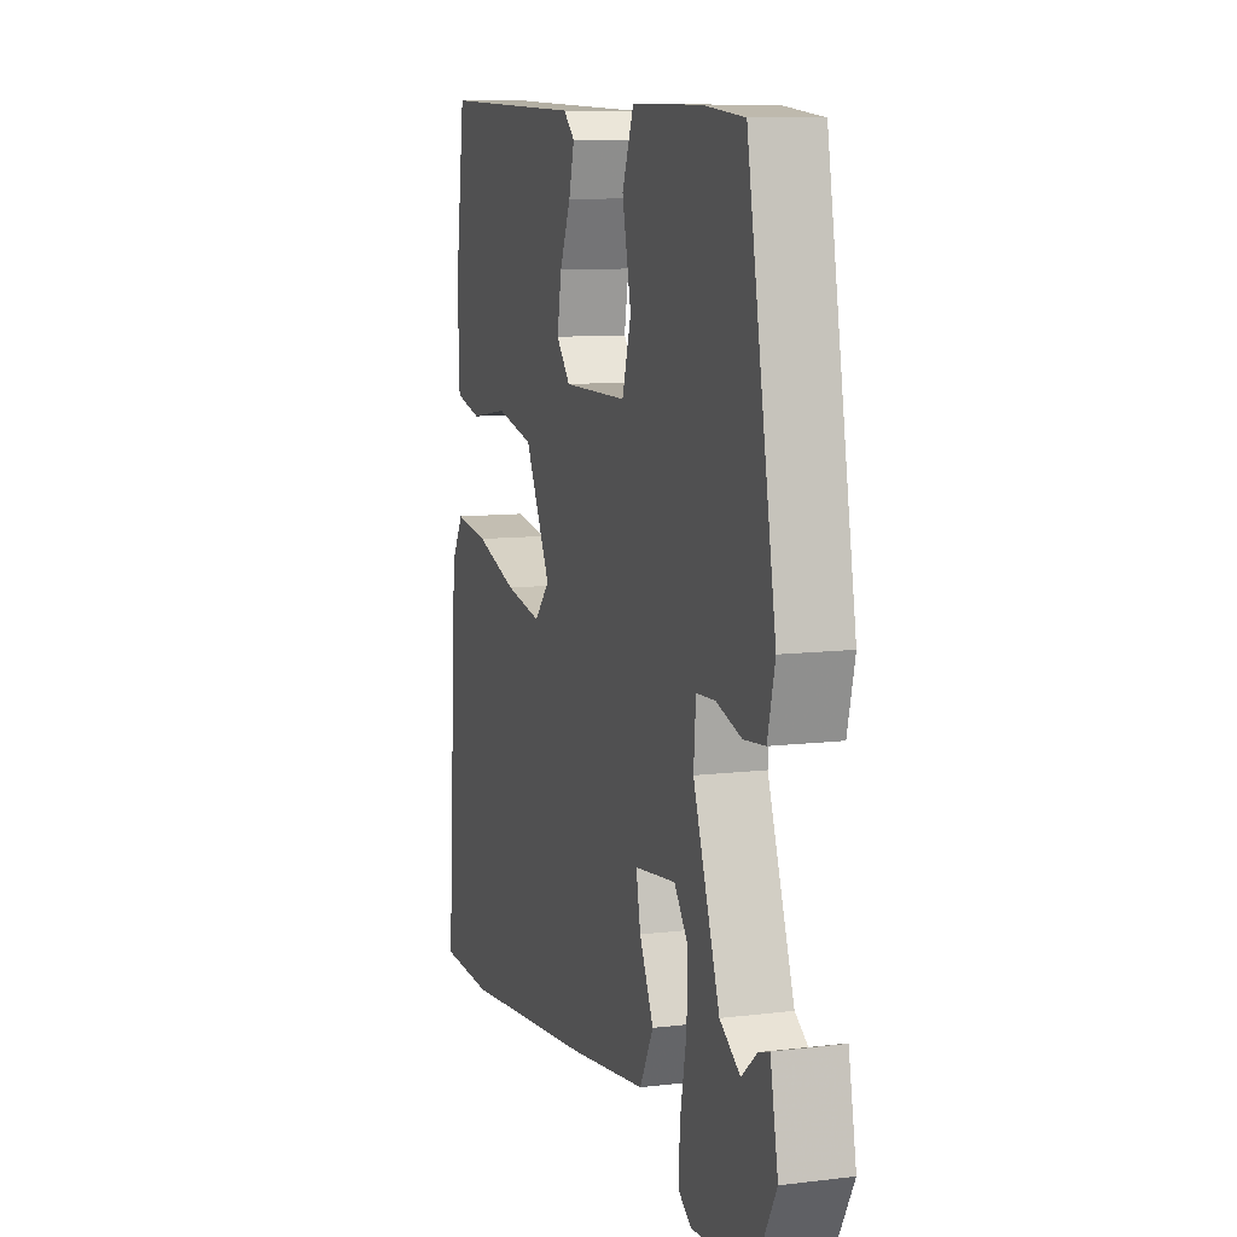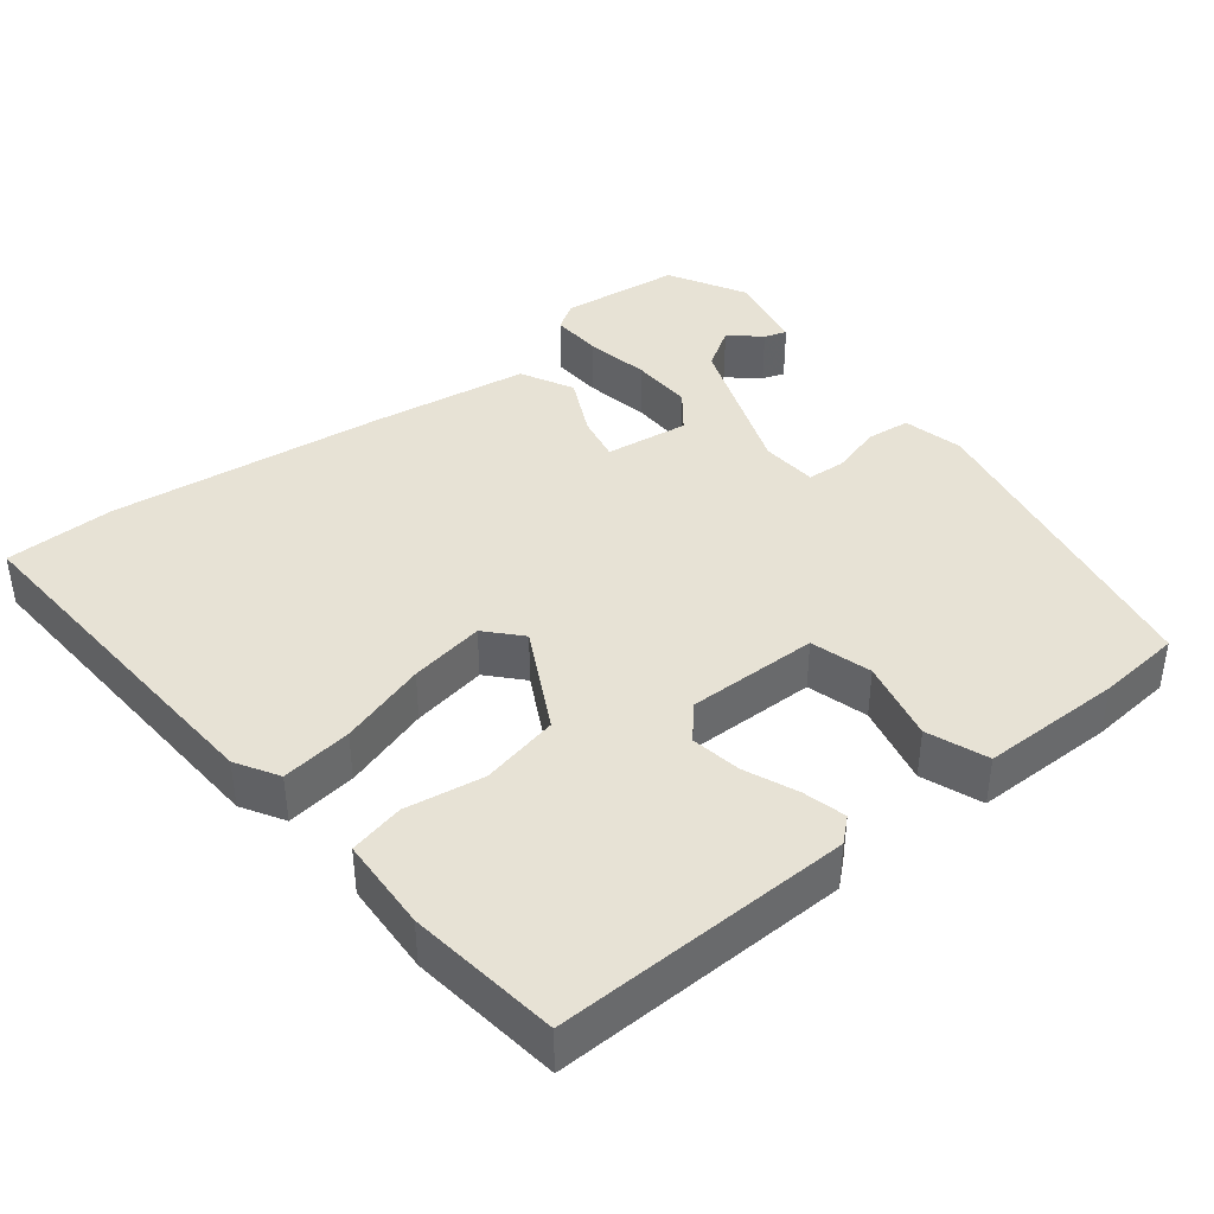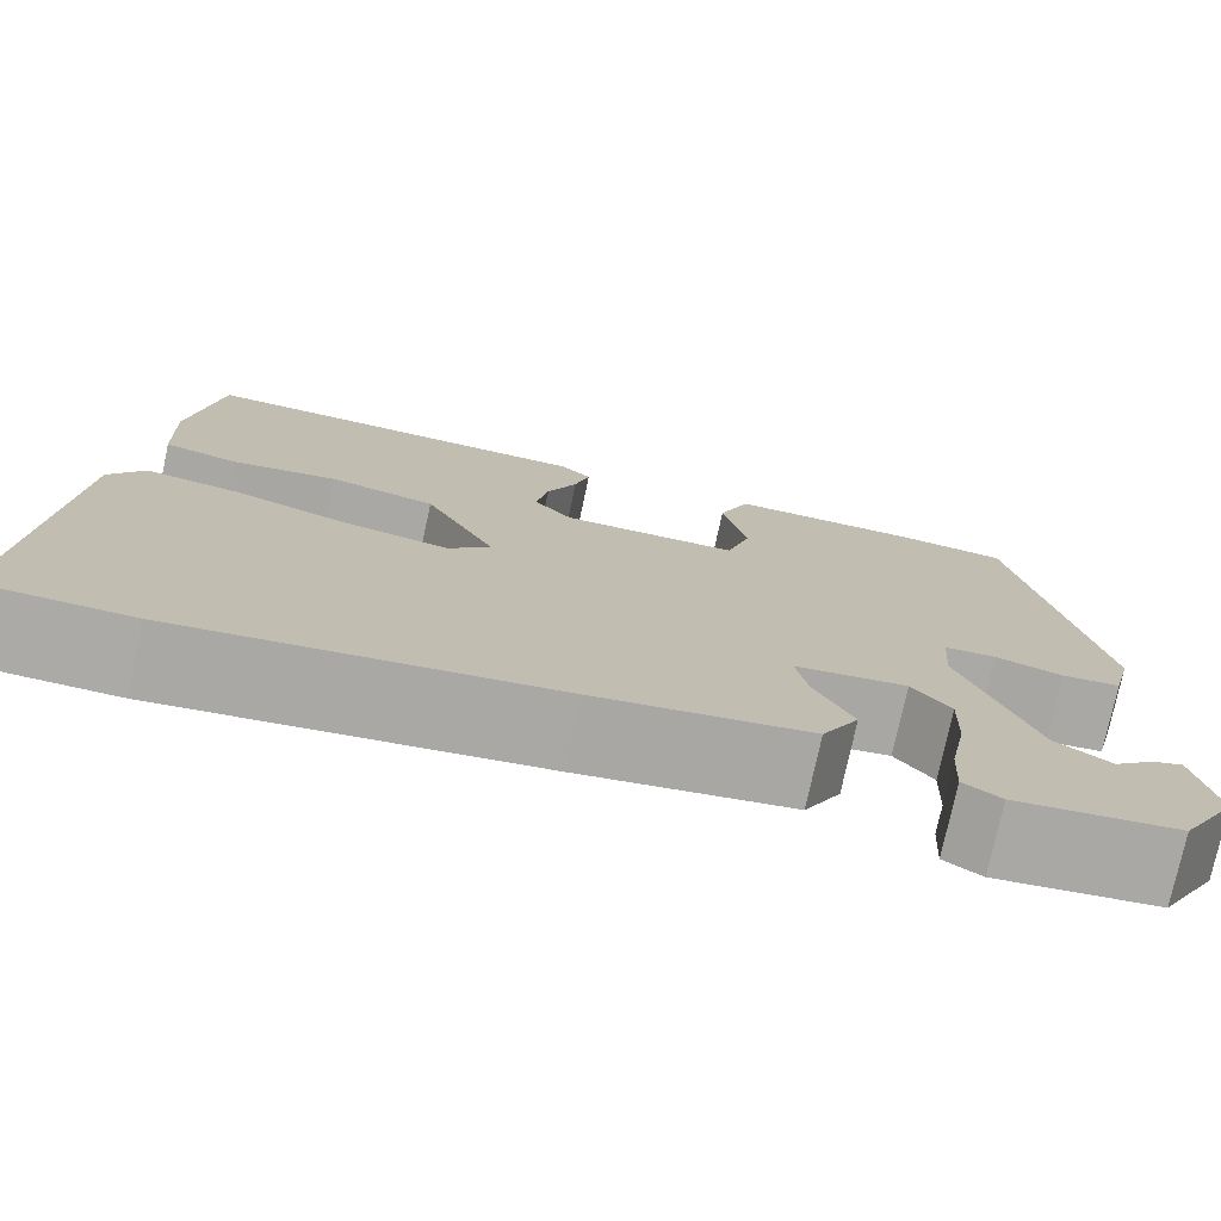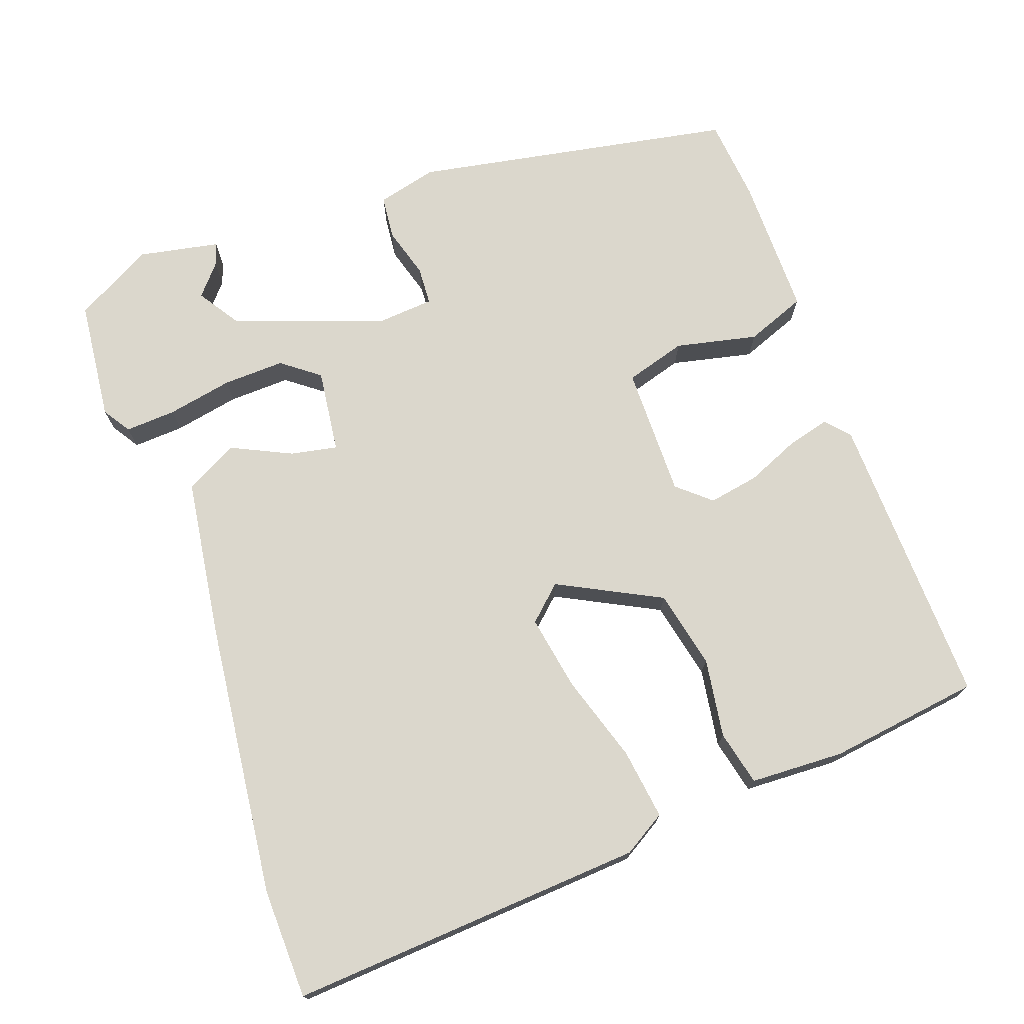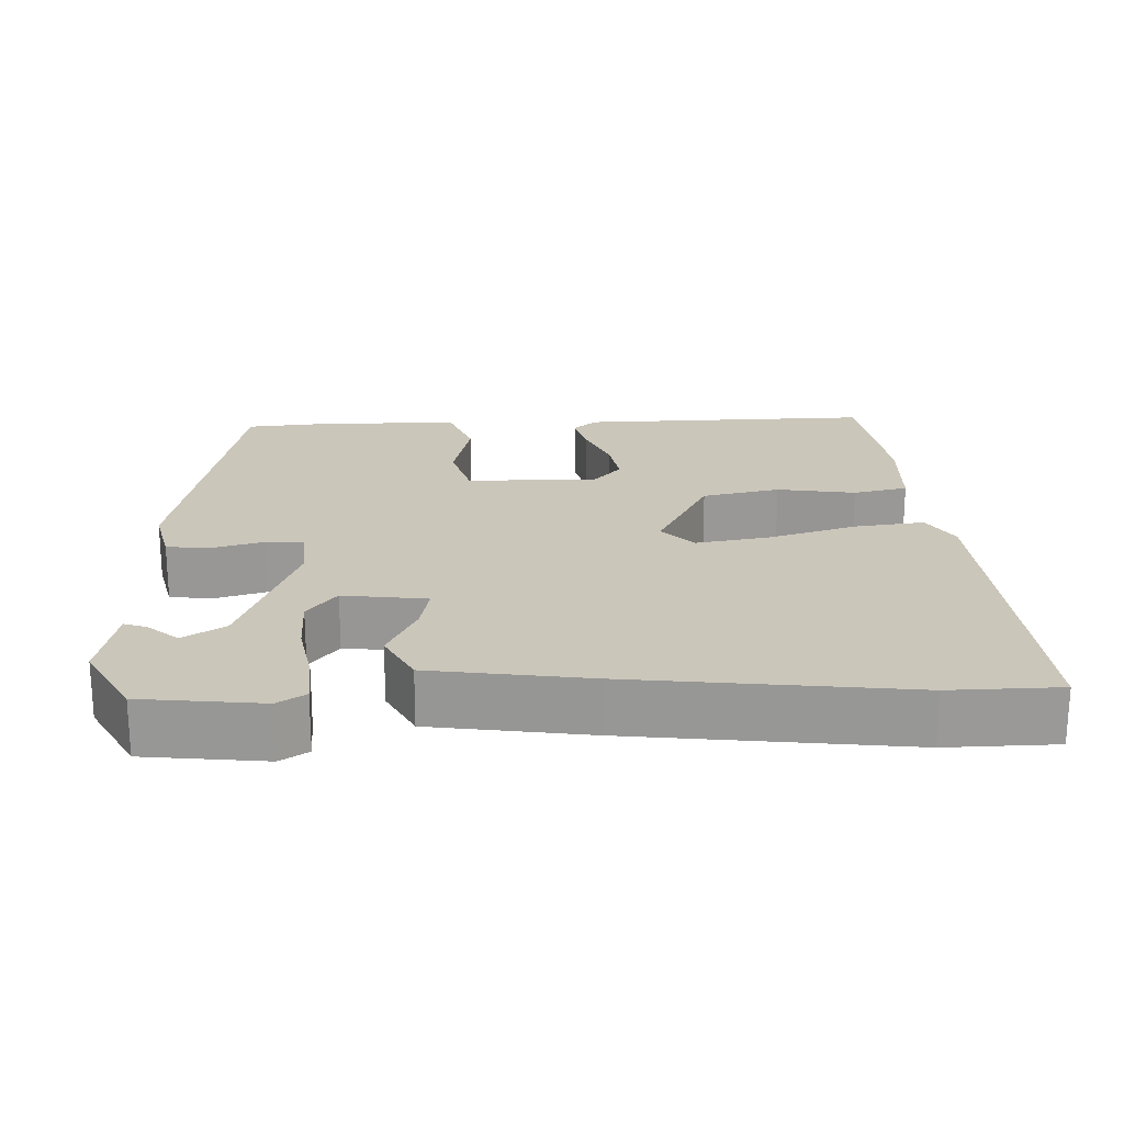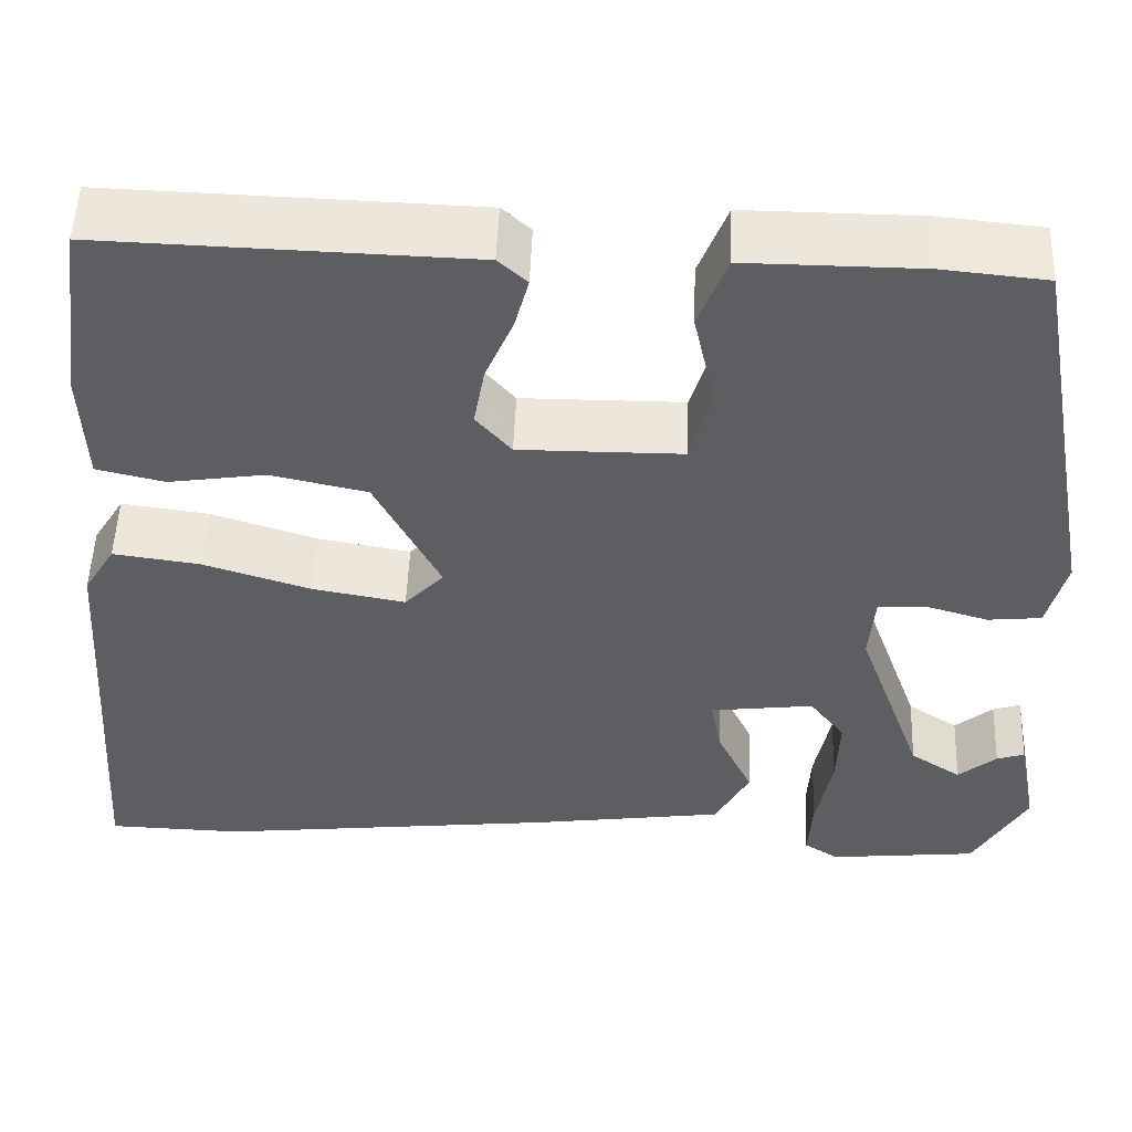
<metadata>
{"format":"obj","ext":"obj","renderer":"f3d","projection":"perspective","resolution":1024,"background":"white","views":[{"elev":9.7,"azim":72.4,"up":"+Z"},{"elev":40.5,"azim":-37.8,"up":"+Y"},{"elev":-75.8,"azim":-12.0,"up":"+Z"},{"elev":73.2,"azim":-109.6,"up":"+Y"},{"elev":21.2,"azim":178.3,"up":"+Y"},{"elev":51.3,"azim":2.2,"up":"+Z"}]}
</metadata>
<code>
v -0.434 0.07 -0.502
v -0.58 0.07 -0.498
v -0.548 0.07 -0.024
v -0.514 0.07 0.032
v -0.42 0.07 0.019
v -0.304 0.07 -0.018
v -0.204 0.07 -0.036
v -0.162 0.07 0.009
v -0.232 0.07 0.146
v -0.336 0.07 0.169
v -0.441 0.07 0.153
v -0.514 0.07 0.17
v -0.519 0.07 0.295
v -0.491 0.07 0.497
v -0.096 0.07 0.485
v -0.065 0.07 0.457
v -0.08 0.07 0.4
v -0.11 0.07 0.33
v -0.122 0.07 0.263
v -0.084 0.07 0.219
v 0.091 0.07 0.22
v 0.115 0.07 0.301
v 0.091 0.07 0.41
v 0.122 0.07 0.49
v 0.31 0.07 0.489
v 0.422 0.07 0.478
v 0.5 0.07 0.05
v 0.48 0.07 -0.03
v 0.422 0.07 -0.036
v 0.354 0.07 -0.016
v 0.303 0.07 -0.019
v 0.297 0.07 -0.094
v 0.369 0.07 -0.295
v 0.424 0.07 -0.331
v 0.465 0.07 -0.296
v 0.495 0.07 -0.286
v 0.516 0.07 -0.395
v 0.458 0.07 -0.498
v 0.297 0.07 -0.515
v 0.26 0.07 -0.491
v 0.264 0.07 -0.423
v 0.281 0.07 -0.336
v 0.284 0.07 -0.254
v 0.246 0.07 -0.204
v 0.134 0.07 -0.218
v 0.146 0.07 -0.28
v 0.184 0.07 -0.36
v 0.147 0.07 -0.43
v -0.064 0.07 -0.46
v -0.434 0 -0.502
v -0.58 0 -0.498
v -0.548 0 -0.024
v -0.514 0 0.032
v -0.42 0 0.019
v -0.304 0 -0.018
v -0.204 0 -0.036
v -0.162 0 0.009
v -0.232 0 0.146
v -0.336 0 0.169
v -0.441 0 0.153
v -0.514 0 0.17
v -0.519 0 0.295
v -0.491 0 0.497
v -0.096 0 0.485
v -0.065 0 0.457
v -0.08 0 0.4
v -0.11 0 0.33
v -0.122 0 0.263
v -0.084 0 0.219
v 0.091 0 0.22
v 0.115 0 0.301
v 0.091 0 0.41
v 0.122 0 0.49
v 0.31 0 0.489
v 0.422 0 0.478
v 0.5 0 0.05
v 0.48 0 -0.03
v 0.422 0 -0.036
v 0.354 0 -0.016
v 0.303 0 -0.019
v 0.297 0 -0.094
v 0.369 0 -0.295
v 0.424 0 -0.331
v 0.465 0 -0.296
v 0.495 0 -0.286
v 0.516 0 -0.395
v 0.458 0 -0.498
v 0.297 0 -0.515
v 0.26 0 -0.491
v 0.264 0 -0.423
v 0.281 0 -0.336
v 0.284 0 -0.254
v 0.246 0 -0.204
v 0.134 0 -0.218
v 0.146 0 -0.28
v 0.184 0 -0.36
v 0.147 0 -0.43
v -0.064 0 -0.46
f 46 47 48 49
f 45 46 49 1
f 39 40 41 42
f 39 42 43
f 38 39 43
f 37 38 43
f 34 35 36 37
f 33 34 37 43
f 32 33 43 44
f 27 28 29 30
f 27 30 31
f 26 27 31
f 25 26 31
f 22 23 24 25
f 21 22 25 31
f 20 21 31 32
f 15 16 17 18
f 15 18 19
f 14 15 19
f 13 14 19 20
f 10 11 12 13
f 9 10 13 20
f 3 4 5 6
f 3 6 7
f 45 1 2 3
f 45 3 7
f 44 45 7 8
f 20 32 44
f 8 9 20 44
f 98 97 96 95
f 50 98 95 94
f 91 90 89 88
f 92 91 88
f 92 88 87
f 92 87 86
f 86 85 84 83
f 92 86 83 82
f 93 92 82 81
f 79 78 77 76
f 80 79 76
f 80 76 75
f 80 75 74
f 74 73 72 71
f 80 74 71 70
f 81 80 70 69
f 67 66 65 64
f 68 67 64
f 68 64 63
f 69 68 63 62
f 62 61 60 59
f 69 62 59 58
f 55 54 53 52
f 56 55 52
f 52 51 50 94
f 56 52 94
f 57 56 94 93
f 93 81 69
f 93 69 58 57
f 1 50 51 2
f 2 51 52 3
f 3 52 53 4
f 4 53 54 5
f 5 54 55 6
f 6 55 56 7
f 7 56 57 8
f 8 57 58 9
f 9 58 59 10
f 10 59 60 11
f 11 60 61 12
f 12 61 62 13
f 13 62 63 14
f 14 63 64 15
f 15 64 65 16
f 16 65 66 17
f 17 66 67 18
f 18 67 68 19
f 19 68 69 20
f 20 69 70 21
f 21 70 71 22
f 22 71 72 23
f 23 72 73 24
f 24 73 74 25
f 25 74 75 26
f 26 75 76 27
f 27 76 77 28
f 28 77 78 29
f 29 78 79 30
f 30 79 80 31
f 31 80 81 32
f 32 81 82 33
f 33 82 83 34
f 34 83 84 35
f 35 84 85 36
f 36 85 86 37
f 37 86 87 38
f 38 87 88 39
f 39 88 89 40
f 40 89 90 41
f 41 90 91 42
f 42 91 92 43
f 43 92 93 44
f 44 93 94 45
f 45 94 95 46
f 46 95 96 47
f 47 96 97 48
f 48 97 98 49
f 49 98 50 1

</code>
